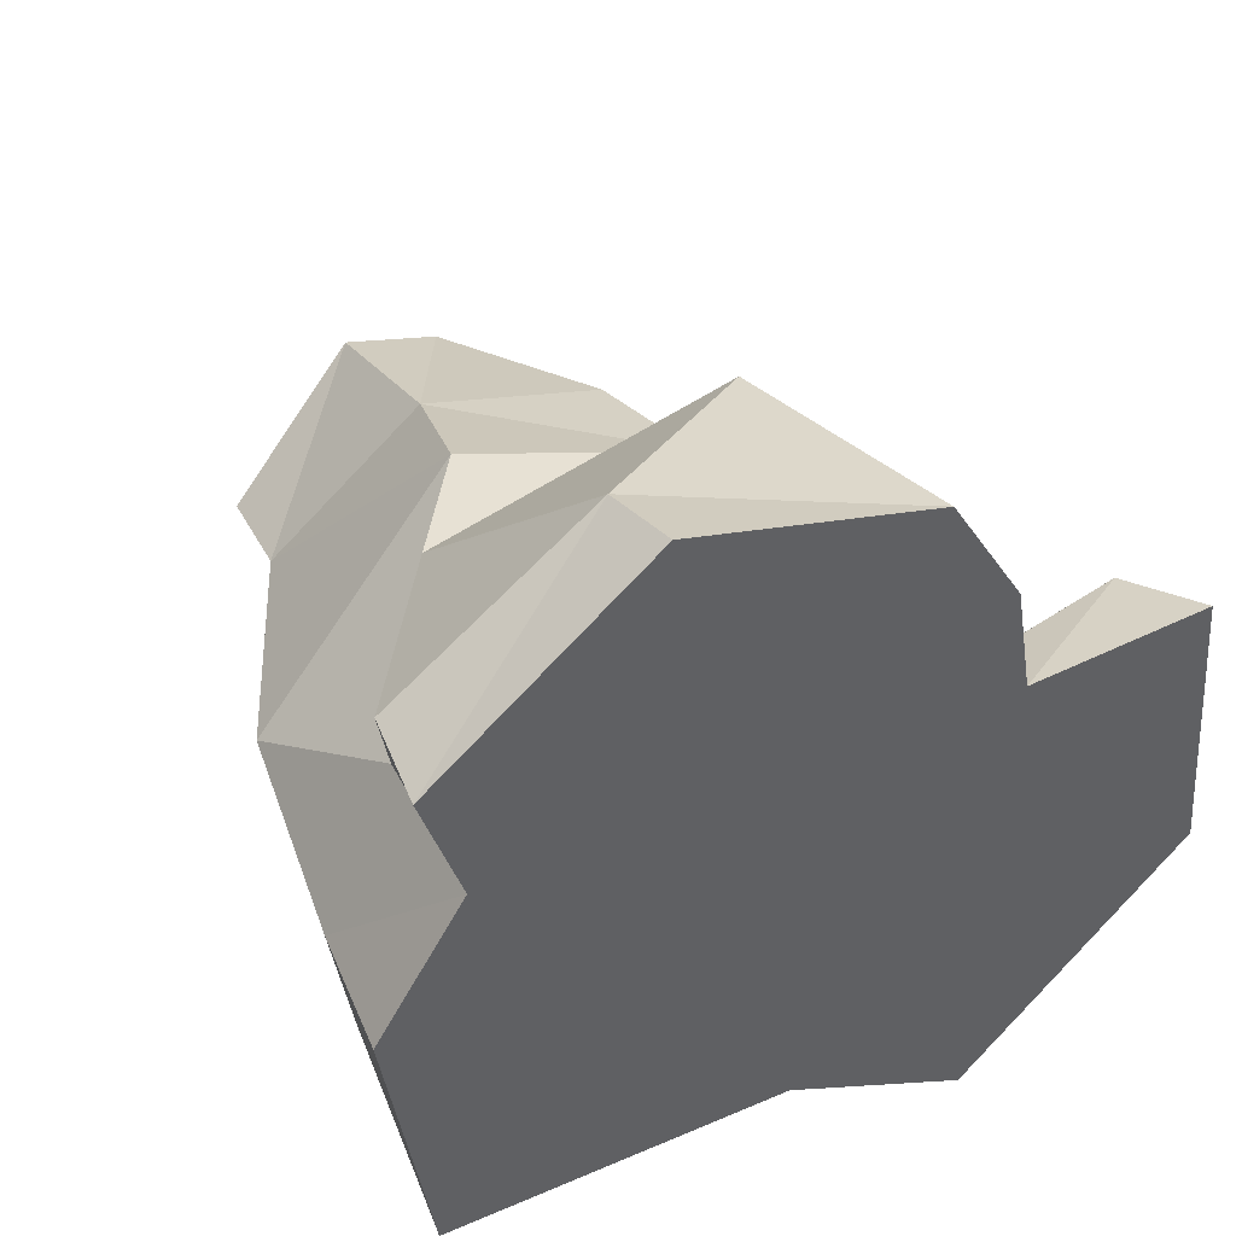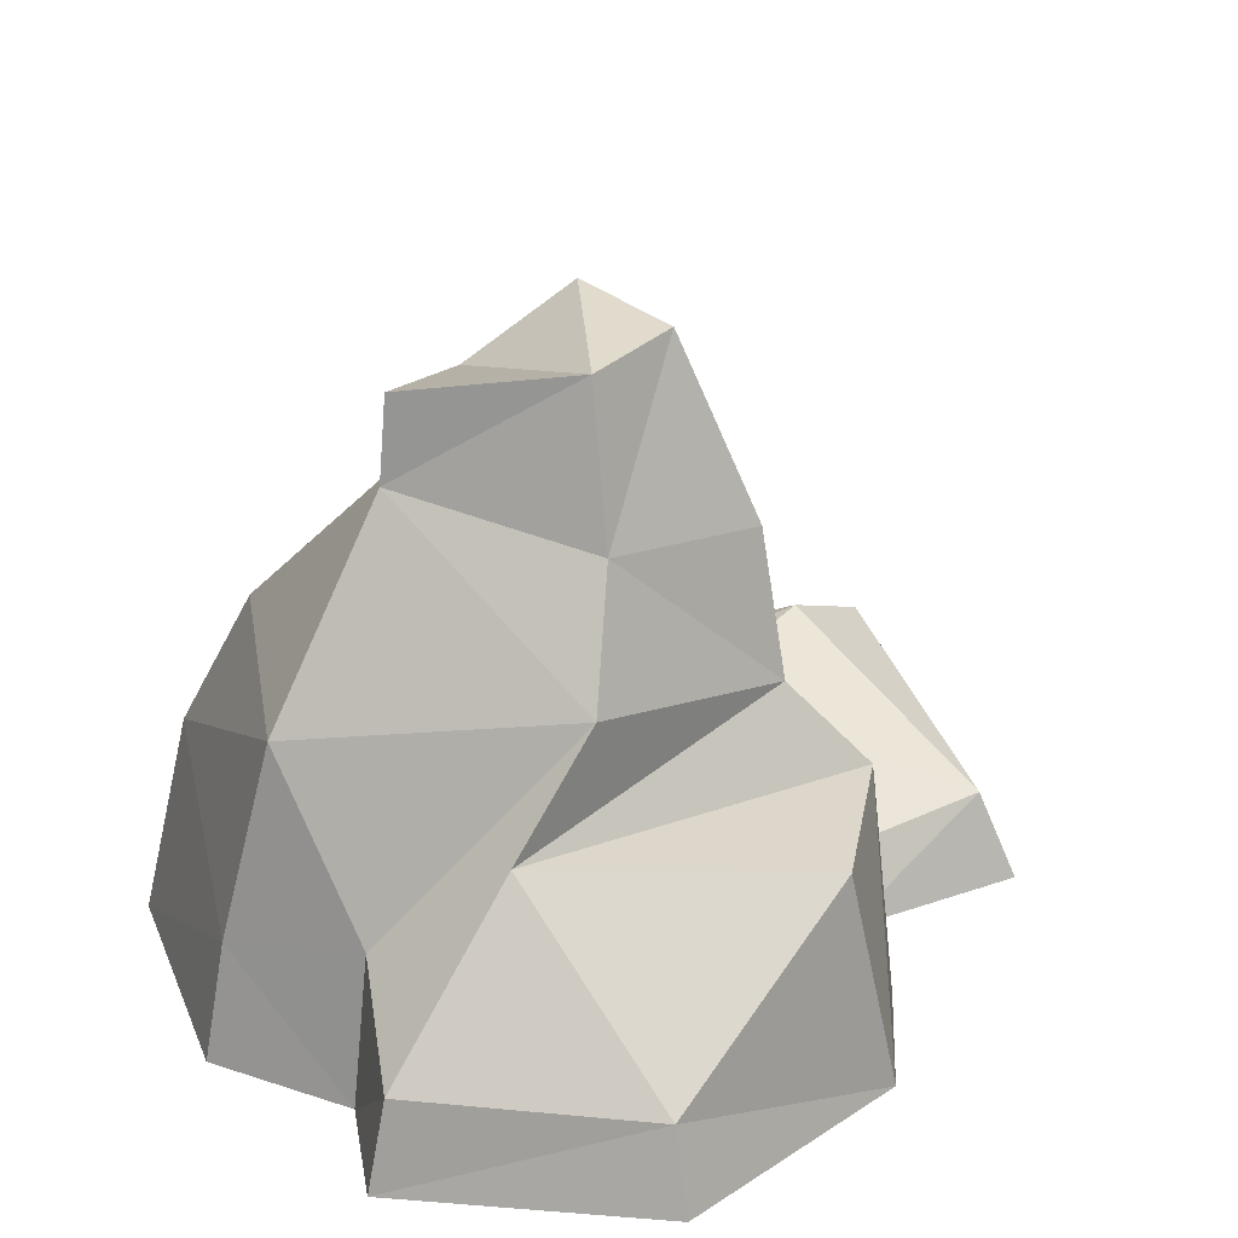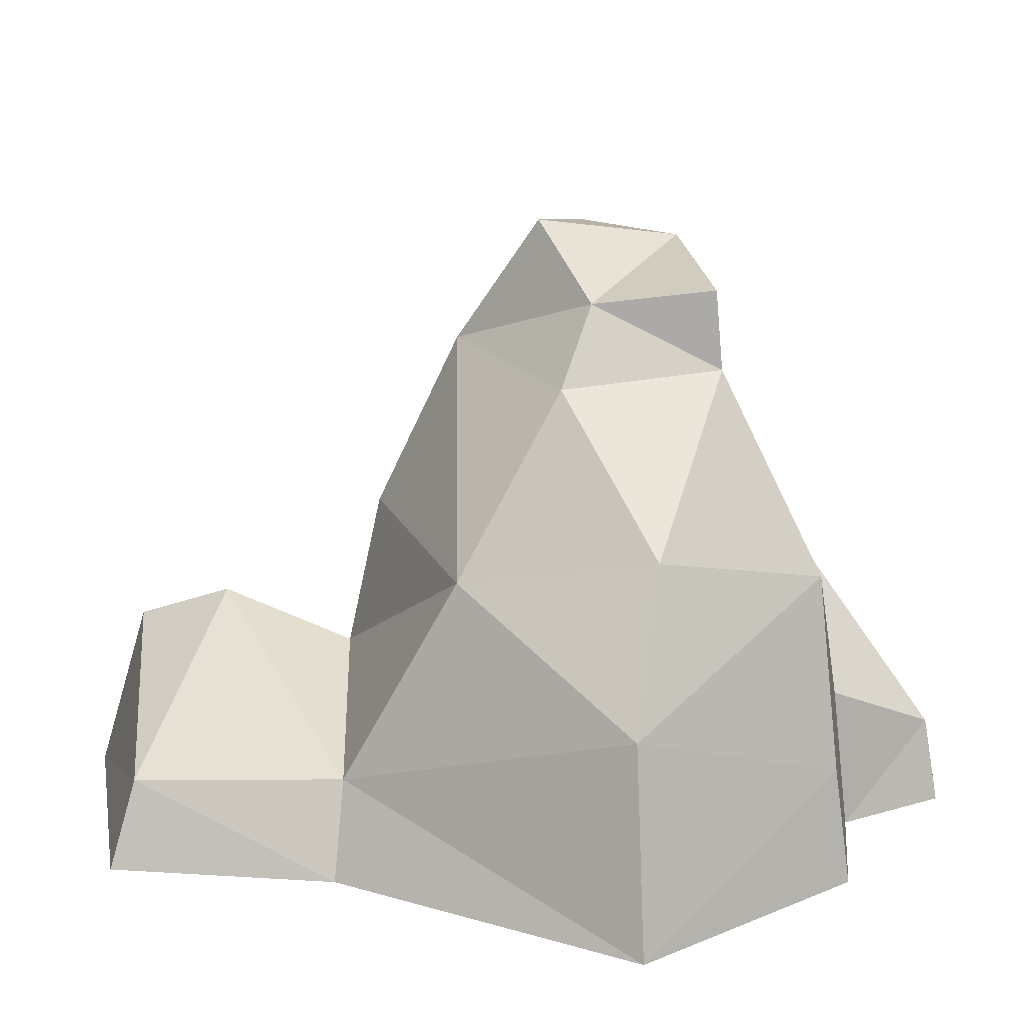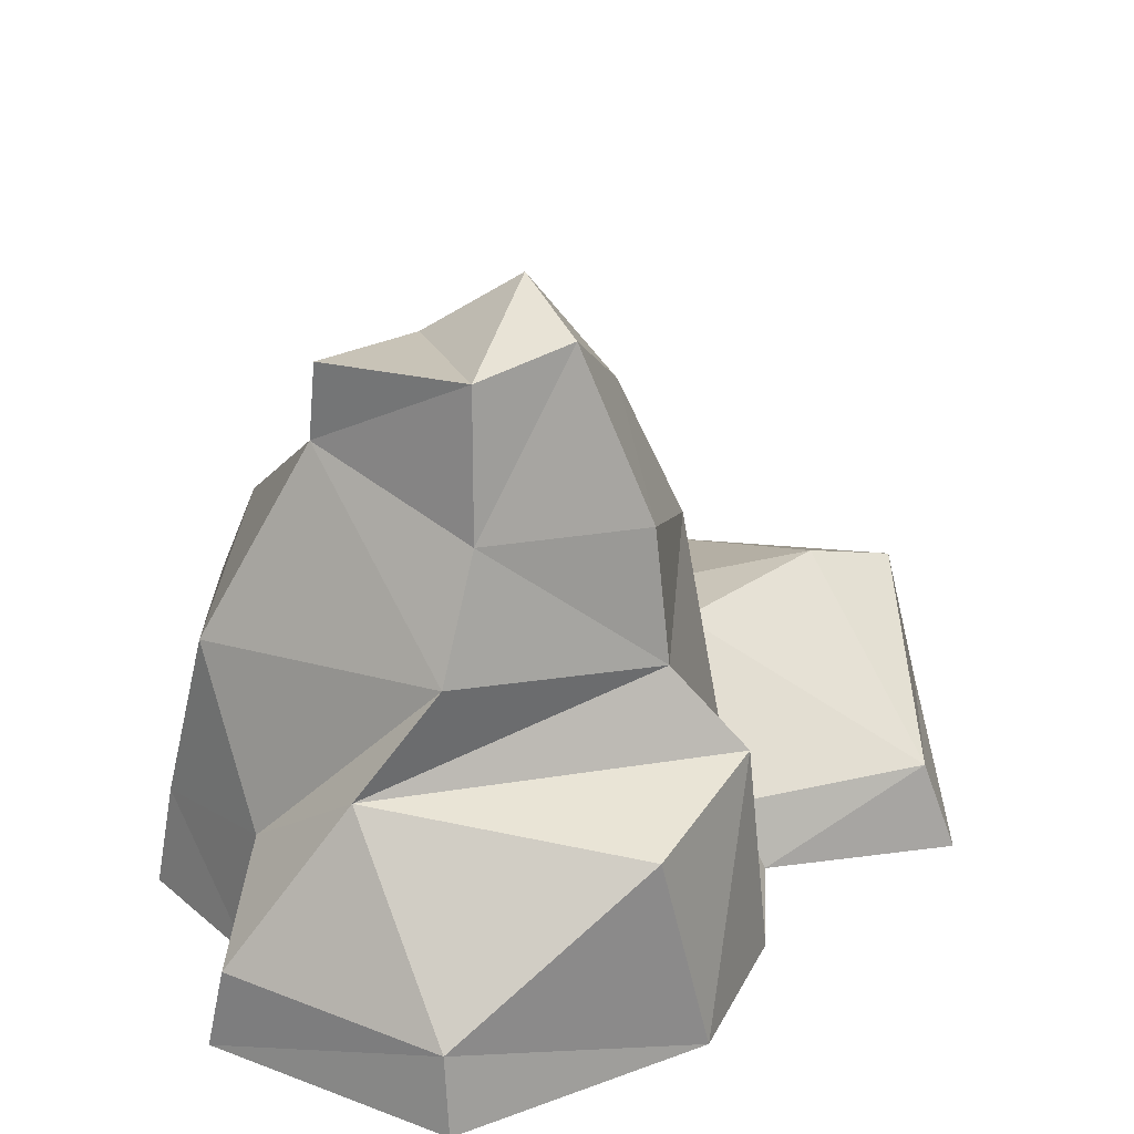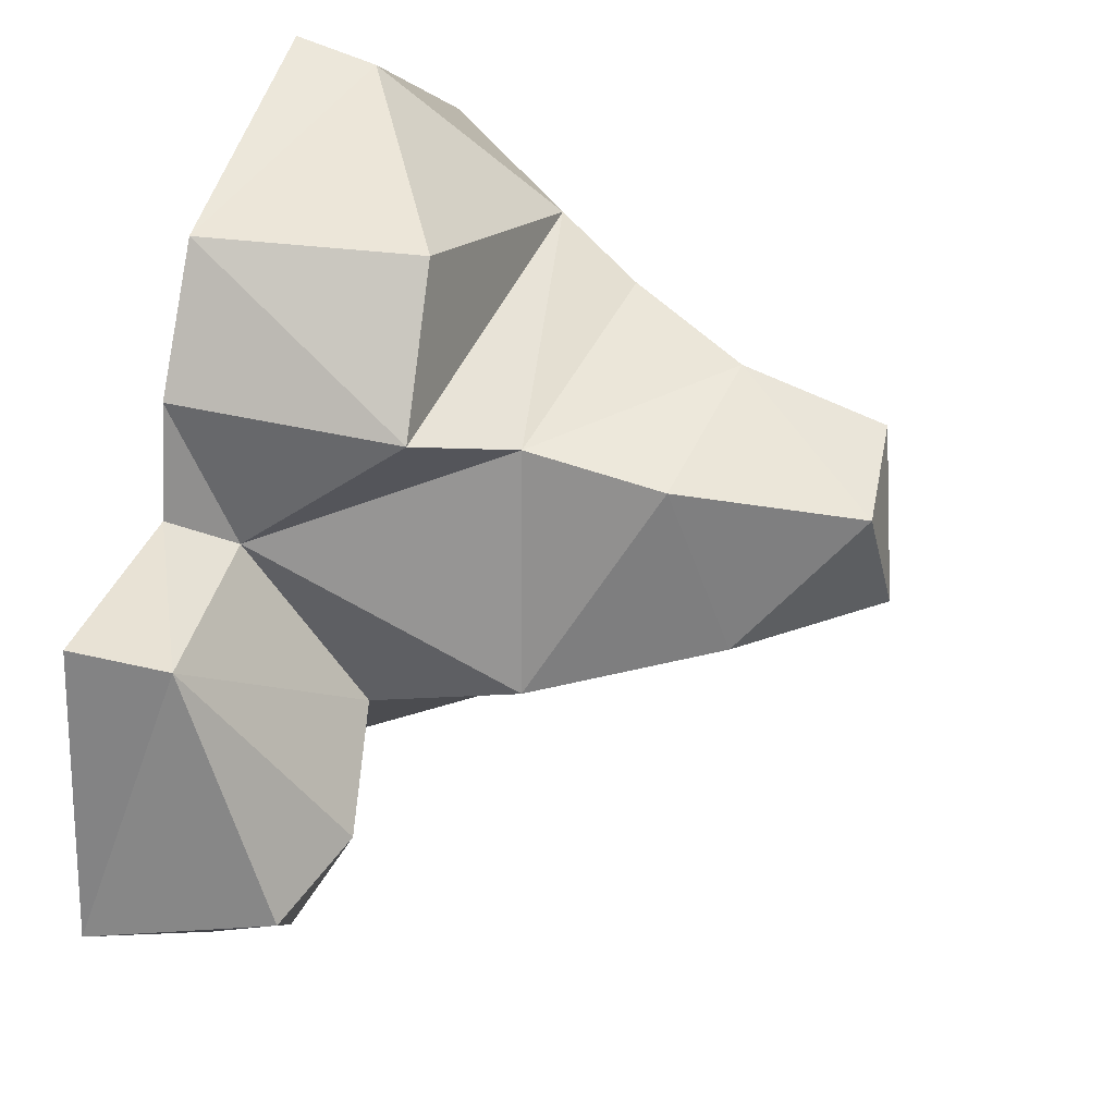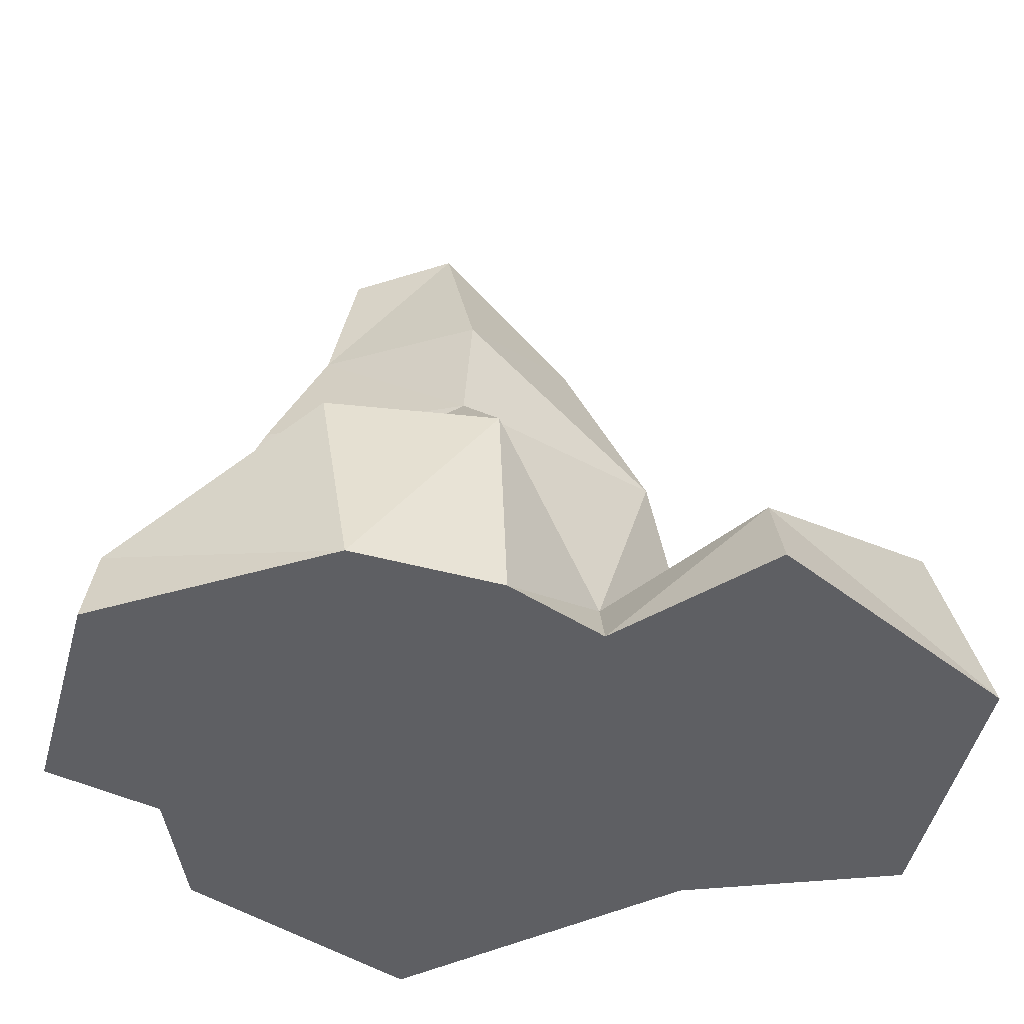
<metadata>
{"format":"obj","ext":"obj","renderer":"f3d","projection":"perspective","resolution":1024,"background":"white","views":[{"elev":45.0,"azim":-32.2,"up":"+Z"},{"elev":24.0,"azim":-26.9,"up":"+Y"},{"elev":15.9,"azim":-139.4,"up":"+Y"},{"elev":33.0,"azim":-6.8,"up":"+Y"},{"elev":34.0,"azim":109.4,"up":"+Z"},{"elev":-40.9,"azim":40.5,"up":"+Y"}]}
</metadata>
<code>
o stone_7_Cube.001
v -25.41 2.103 -29.17
v -32.66 4.417 -27.94
v -33.95 2.479 -22.43
v -22.29 3.803 -25.71
v -28.32 7.639 -18.13
v -31.77 7.652 -26.11
v -33.45 -0.02162 -28.64
v -27.57 6.762 -27.77
v -34.39 -0.02162 -22.47
v -21.55 -0.02162 -18.75
v -25.78 -0.02162 -29.87
v -33.04 6.648 -21.92
v -22.02 4.981 -19.04
v -22.55 7.135 -24.88
v -23.62 6.794 -19.67
v -27.47 13.34 -19.97
v -28.2 12.39 -24
v -30.37 12.72 -22.36
v -26.1 13.95 -23.31
v -23.87 9.763 -20.21
v -24.16 11.09 -23.9
v -30.54 10.97 -22.32
v -28.29 10.68 -25.14
v -25.35 13.6 -20.94
v -27.55 10.2 -19.19
v -30.18 5.362 -17.75
v -32.14 3.139 -19.79
v -32.51 -0.02162 -19.71
v -24.28 4.667 -16.03
v -28.75 1.741 -14.28
v -28.7 -0.02162 -13.86
v -33.35 -0.02162 -17.07
v -23.24 -0.02162 -15.88
v -32.97 1.889 -17.07
v -21.74 1.354 -21.94
v -21.1 -0.02162 -21.28
v -21.61 1.937 -31.95
v -17.16 3.868 -27.68
v -16.15 -0.02162 -28.28
v -16.79 -0.02162 -21.56
v -21.5 -0.02162 -32.66
v -17.45 1.909 -22.09
v -19.23 4.679 -26.79
f 13 33 10
f 28 34 27
f 3 7 9
f 7 1 11
f 26 27 34
f 2 12 6
f 35 14 15
f 27 5 12
f 2 8 1
f 4 8 14
f 11 37 41
f 17 16 19
f 25 24 16
f 22 17 23
f 21 24 20
f 22 16 18
f 21 17 19
f 6 22 23
f 8 6 23
f 5 22 12
f 15 25 5
f 8 21 14
f 33 30 31
f 13 26 29
f 26 15 5
f 28 3 9
f 30 32 31
f 30 29 26
f 26 34 30
f 37 39 41
f 35 10 36
f 39 42 40
f 36 42 35
f 43 42 38
f 1 4 43
f 4 42 43
f 37 43 38
f 14 20 15
f 24 19 16
f 11 36 31
f 13 29 33
f 28 32 34
f 3 2 7
f 7 2 1
f 2 3 12
f 15 13 35
f 35 4 14
f 12 3 27
f 27 26 5
f 2 6 8
f 4 1 8
f 11 1 37
f 17 18 16
f 25 20 24
f 22 18 17
f 21 19 24
f 22 25 16
f 21 23 17
f 6 12 22
f 5 25 22
f 15 20 25
f 8 23 21
f 33 29 30
f 26 13 15
f 28 27 3
f 30 34 32
f 37 38 39
f 35 13 10
f 39 38 42
f 36 40 42
f 4 35 42
f 37 1 43
f 14 21 20
f 28 9 7
f 11 41 39
f 28 7 11
f 31 32 28
f 10 33 31
f 39 40 36
f 36 10 31
f 31 28 11
f 11 39 36

</code>
